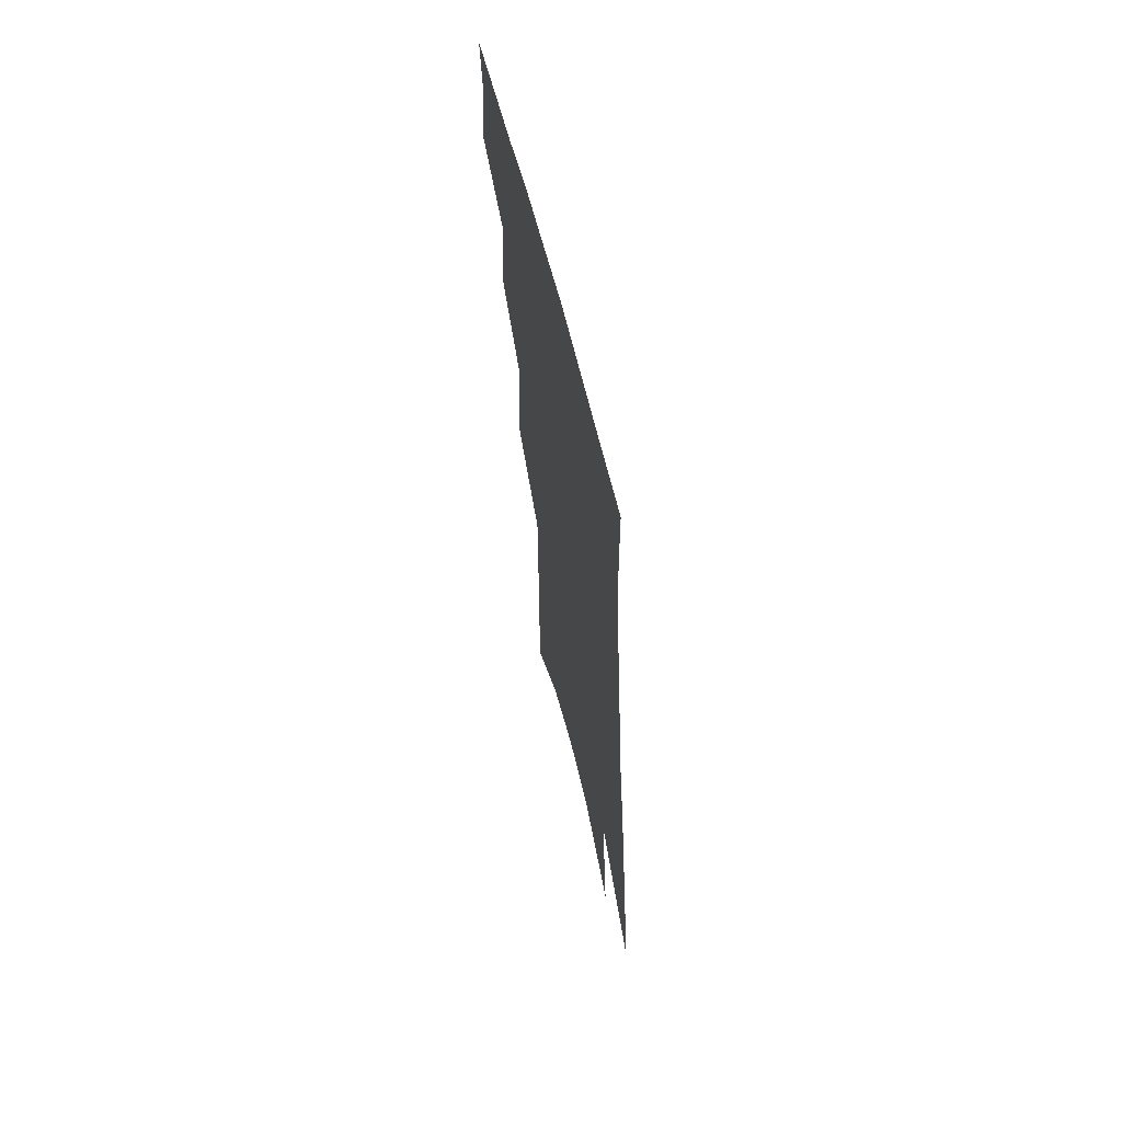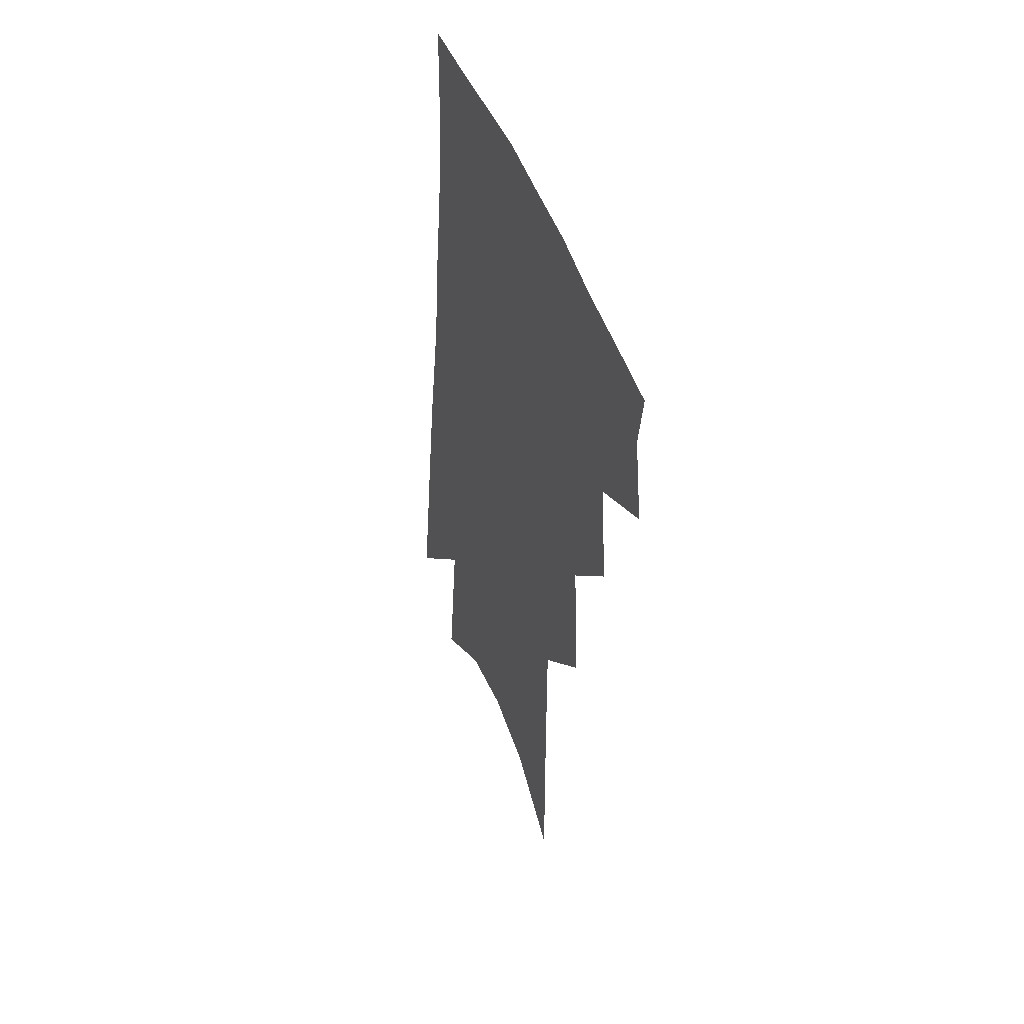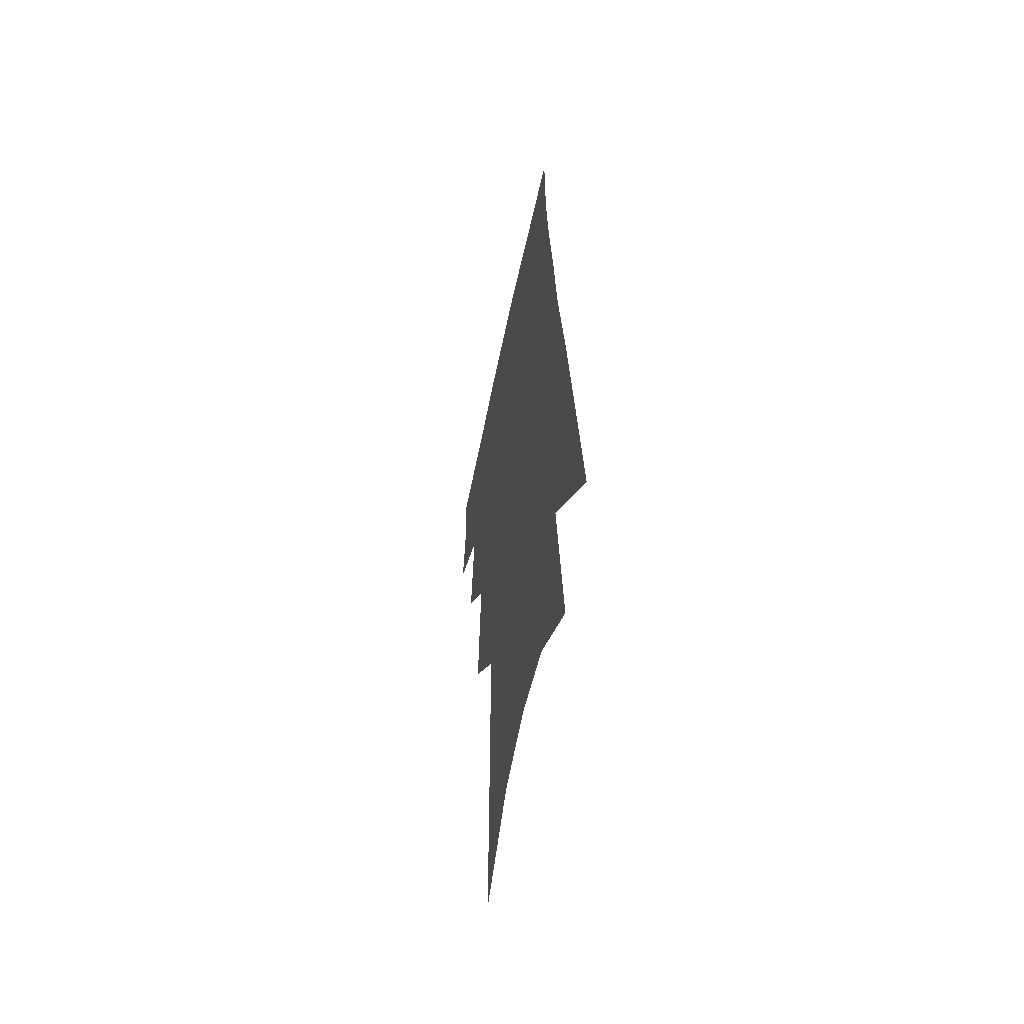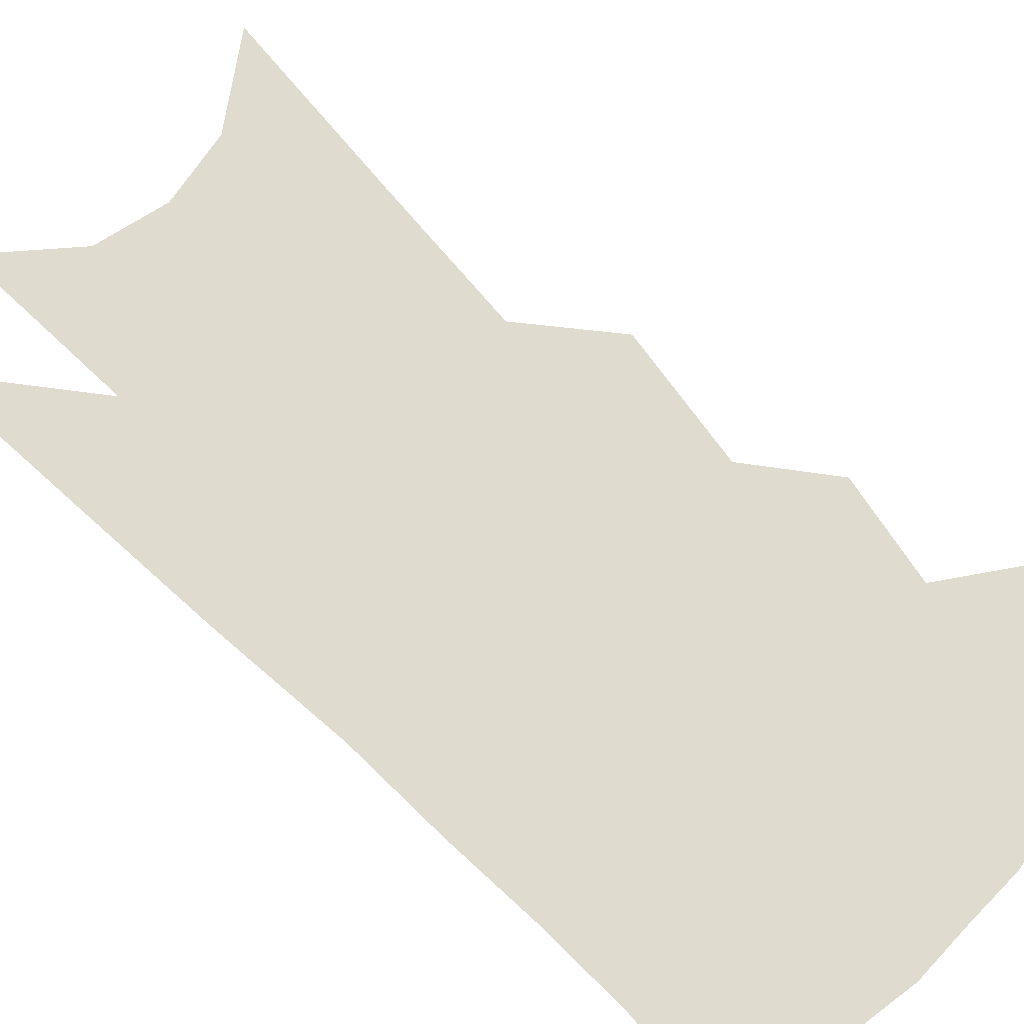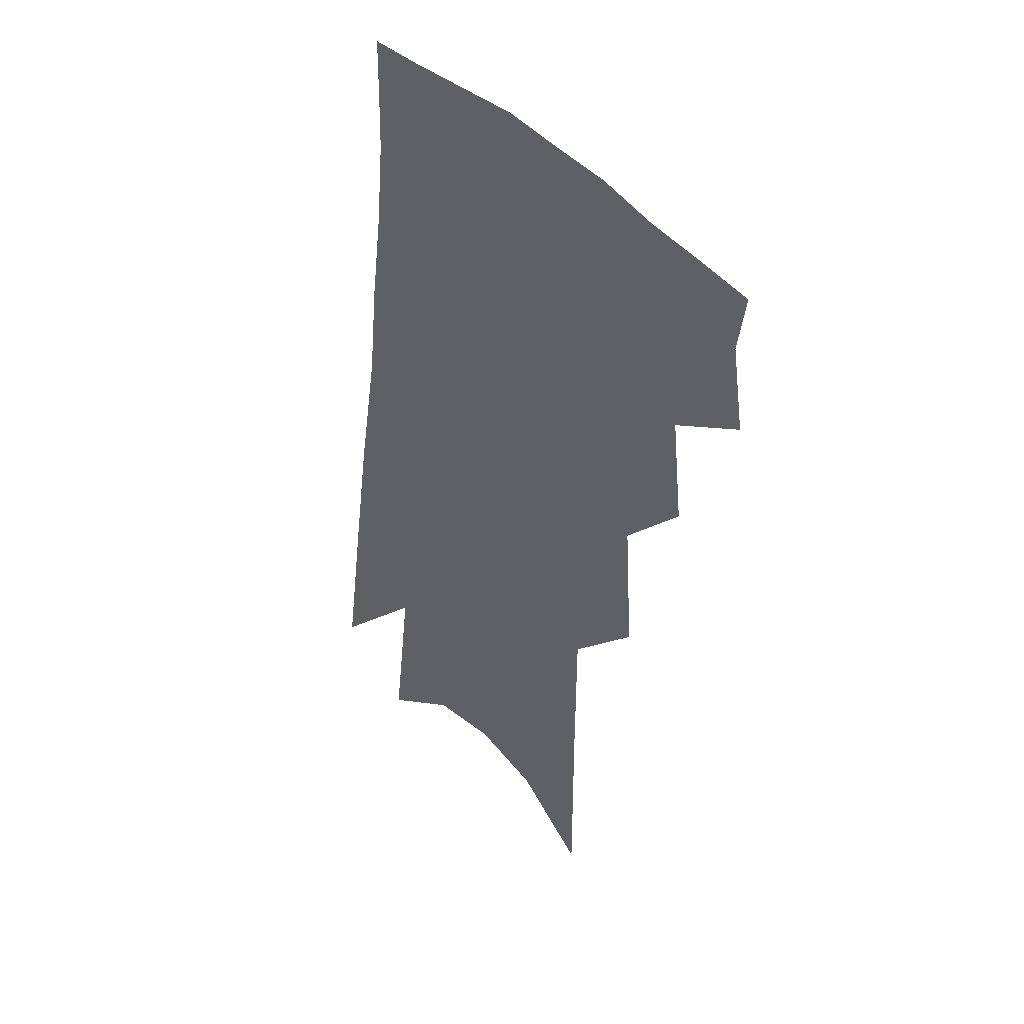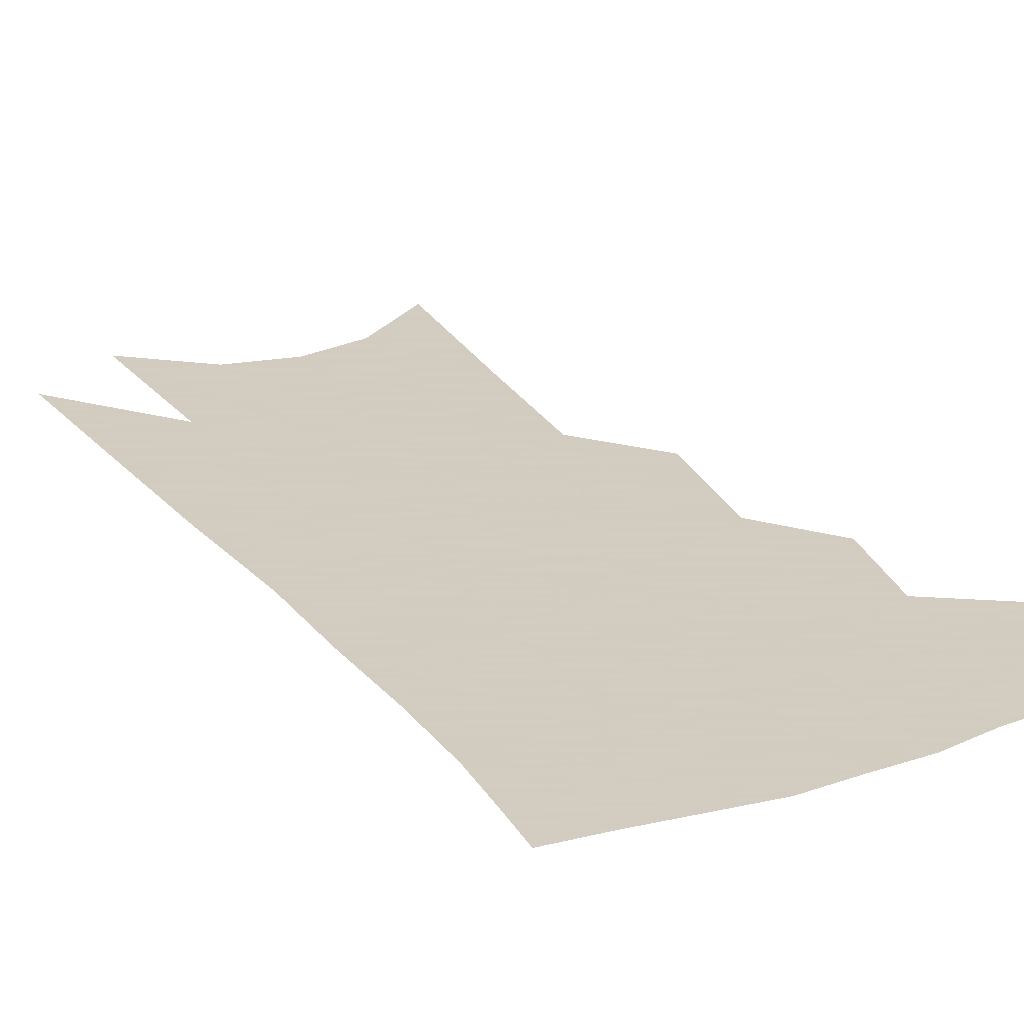
<metadata>
{"format":"obj","ext":"obj","renderer":"f3d","projection":"perspective","resolution":1024,"background":"white","views":[{"elev":66.0,"azim":76.2,"up":"+Y"},{"elev":48.6,"azim":-112.0,"up":"+Y"},{"elev":-57.1,"azim":77.9,"up":"+Y"},{"elev":70.4,"azim":140.6,"up":"+Z"},{"elev":43.1,"azim":-133.5,"up":"+Y"},{"elev":24.3,"azim":157.6,"up":"+Z"}]}
</metadata>
<code>
v 495.7 347.9 0
v 500 374.4 0
v 497.2 392.8 0
v 515.8 300.8 0
v 519.7 334.6 0
v 520.8 358.9 0
v 518.7 377.5 0
v 515.4 396.1 0
v 533 234.8 0
v 536.2 278.5 0
v 538 311.5 0
v 540.3 341.6 0
v 539.3 361.7 0
v 537 380.3 0
v 533.7 399.1 0
v 556.1 97.65 0
v 556.4 160.9 0
v 556.3 210.9 0
v 557.5 256.3 0
v 557.7 289.8 0
v 559.1 321.2 0
v 558.7 343.9 0
v 558.2 364.5 0
v 555.9 383 0
v 552 403.9 0
v 580.9 119.8 0
v 578.9 174.7 0
v 577.6 220.7 0
v 577.4 262.7 0
v 577.6 298.1 0
v 577.8 325.8 0
v 577.4 347.4 0
v 576.5 366.4 0
v 574.8 384.9 0
v 570.9 405.9 0
v 603.9 126.9 0
v 600.3 183.7 0
v 597.9 228.9 0
v 596.7 267.8 0
v 596 300.8 0
v 595.5 326.6 0
v 595.3 348.6 0
v 595.2 368.8 0
v 593.4 386.9 0
v 589.5 408.4 0
v 627.4 124.3 0
v 622.4 179.5 0
v 618.2 227.2 0
v 616 265.8 0
v 614.6 297.6 0
v 613.3 326.2 0
v 612.9 350.3 0
v 612.9 369.8 0
v 612.6 387.7 0
v 609.8 407.6 0
v 654.9 105 0
v 647.7 163.3 0
v 640.5 217.1 0
v 637.4 255.8 0
v 634.6 290.9 0
v 631.8 322.5 0
v 630.5 348.7 0
v 630.7 369.8 0
v 630.7 388.5 0
v 629.4 406.9 0
v 681.9 126.6 0
v 674 181.3 0
v 667 229 0
v 659.4 274 0
v 655.8 307.4 0
v 651.4 339.8 0
v 648.5 368.9 0
v 648 389.1 0
v 647.7 406.8 0
f 5 6 1
f 1 6 2
f 6 7 2
f 2 7 3
f 7 8 3
f 10 11 4
f 4 11 5
f 11 12 5
f 5 12 6
f 12 13 6
f 6 13 7
f 13 14 7
f 7 14 8
f 14 15 8
f 18 19 9
f 9 19 10
f 19 20 10
f 10 20 11
f 20 21 11
f 11 21 12
f 21 22 12
f 12 22 13
f 22 23 13
f 13 23 14
f 23 24 14
f 14 24 15
f 24 25 15
f 16 26 17
f 26 27 17
f 17 27 18
f 27 28 18
f 18 28 19
f 28 29 19
f 19 29 20
f 29 30 20
f 20 30 21
f 30 31 21
f 21 31 22
f 31 32 22
f 22 32 23
f 32 33 23
f 23 33 24
f 33 34 24
f 24 34 25
f 34 35 25
f 26 36 27
f 36 37 27
f 27 37 28
f 37 38 28
f 28 38 29
f 38 39 29
f 29 39 30
f 39 40 30
f 30 40 31
f 40 41 31
f 31 41 32
f 41 42 32
f 32 42 33
f 42 43 33
f 33 43 34
f 43 44 34
f 34 44 35
f 44 45 35
f 36 46 37
f 46 47 37
f 37 47 38
f 47 48 38
f 38 48 39
f 48 49 39
f 39 49 40
f 49 50 40
f 40 50 41
f 50 51 41
f 41 51 42
f 51 52 42
f 42 52 43
f 52 53 43
f 43 53 44
f 53 54 44
f 44 54 45
f 54 55 45
f 46 56 47
f 56 57 47
f 47 57 48
f 57 58 48
f 48 58 49
f 58 59 49
f 49 59 50
f 59 60 50
f 50 60 51
f 60 61 51
f 51 61 52
f 61 62 52
f 52 62 53
f 62 63 53
f 53 63 54
f 63 64 54
f 54 64 55
f 64 65 55
f 57 66 58
f 66 67 58
f 58 67 59
f 67 68 59
f 59 68 60
f 68 69 60
f 60 69 61
f 69 70 61
f 61 70 62
f 70 71 62
f 62 71 63
f 71 72 63
f 63 72 64
f 72 73 64
f 64 73 65
f 73 74 65

</code>
